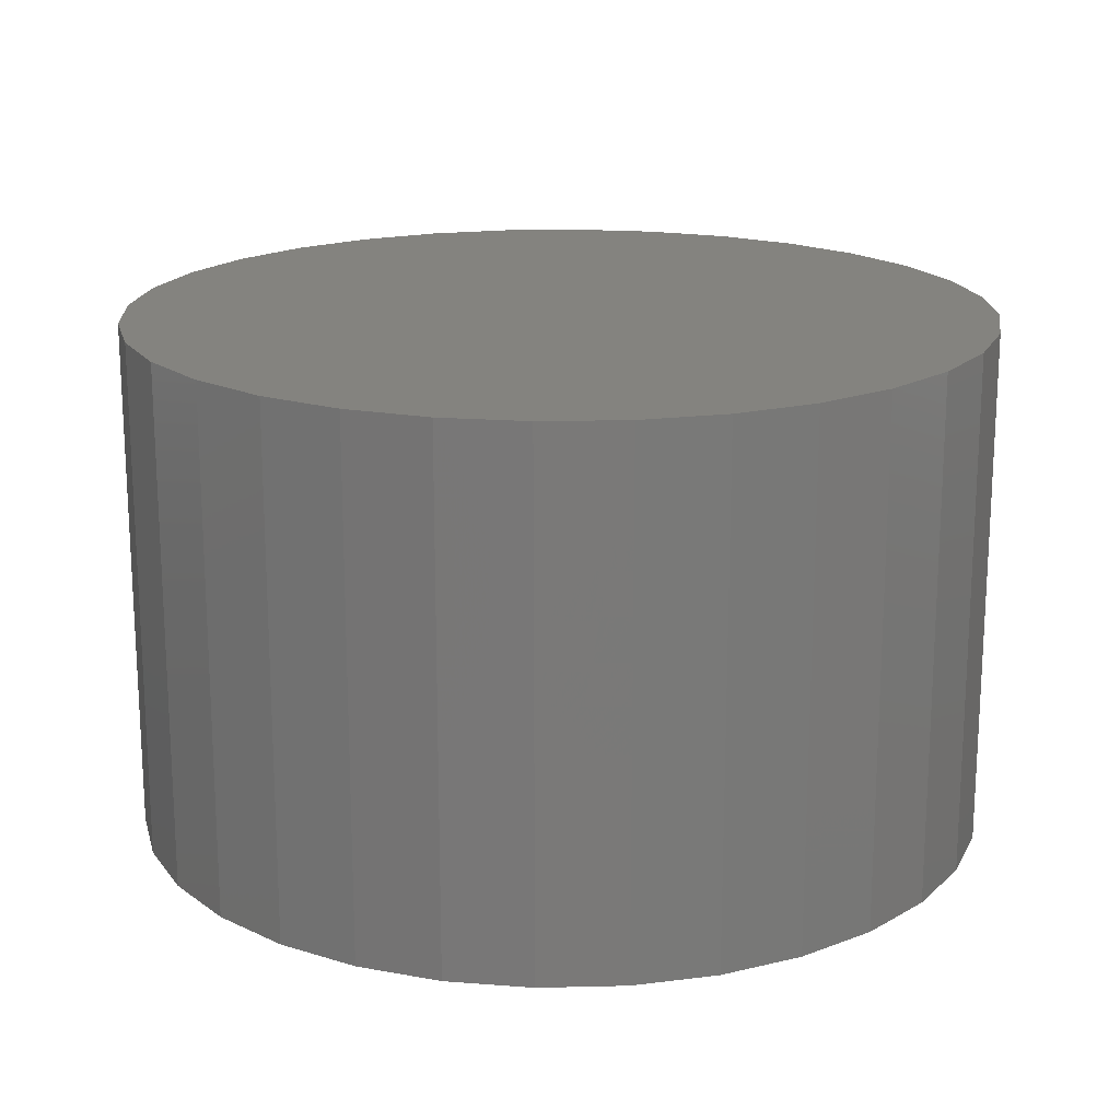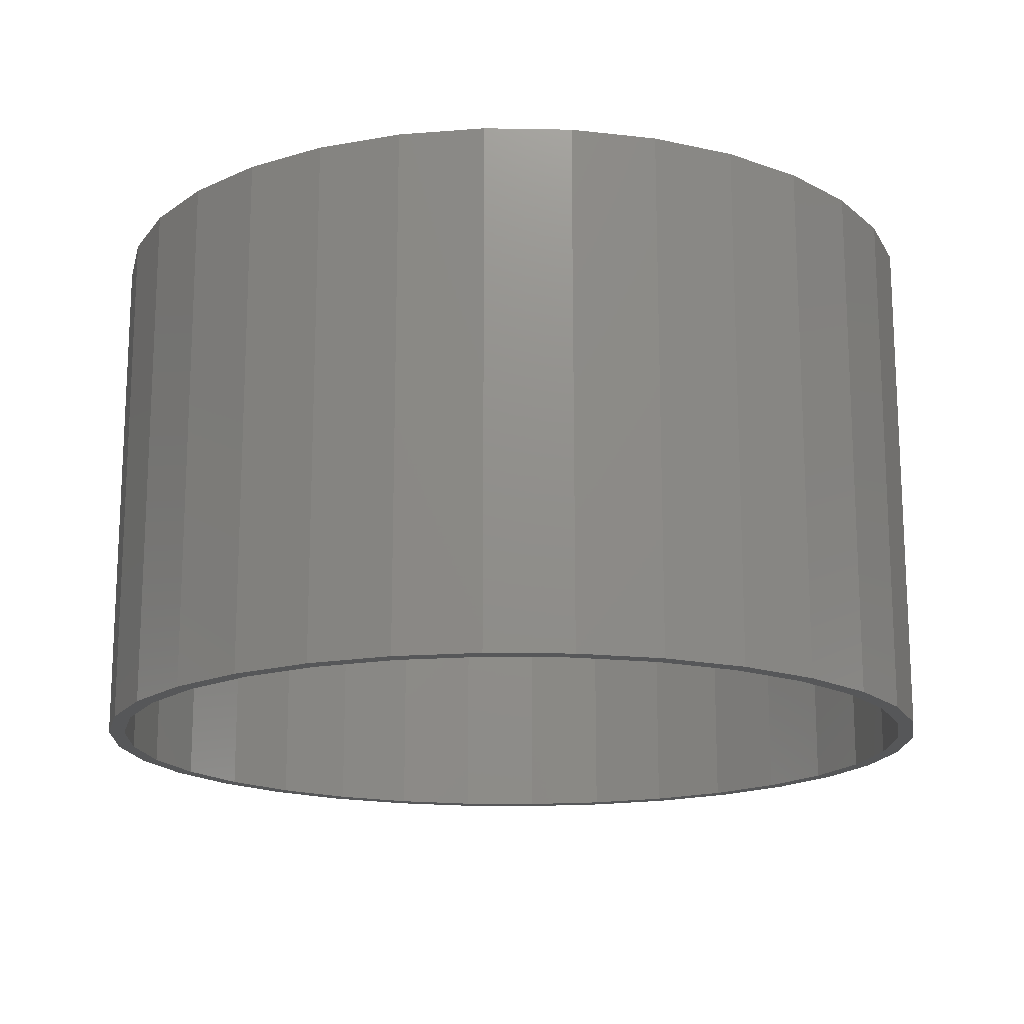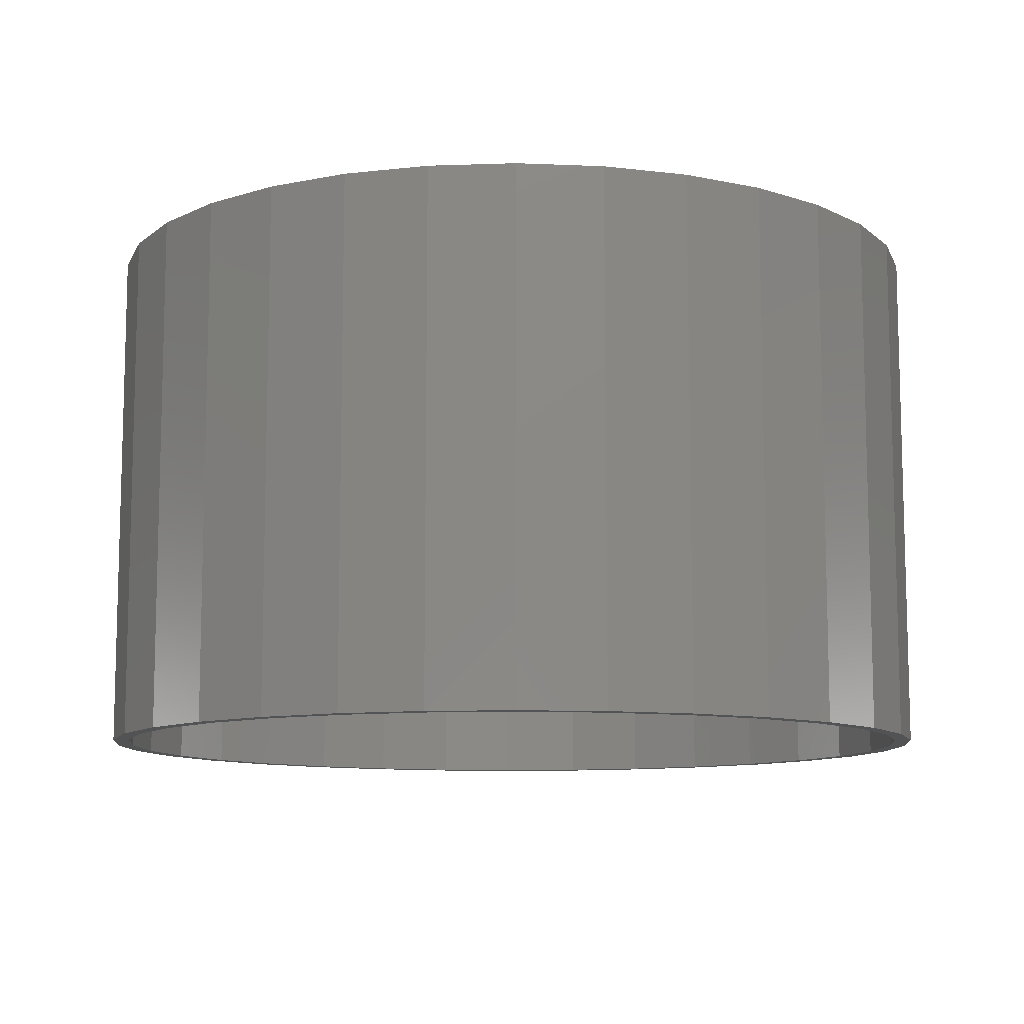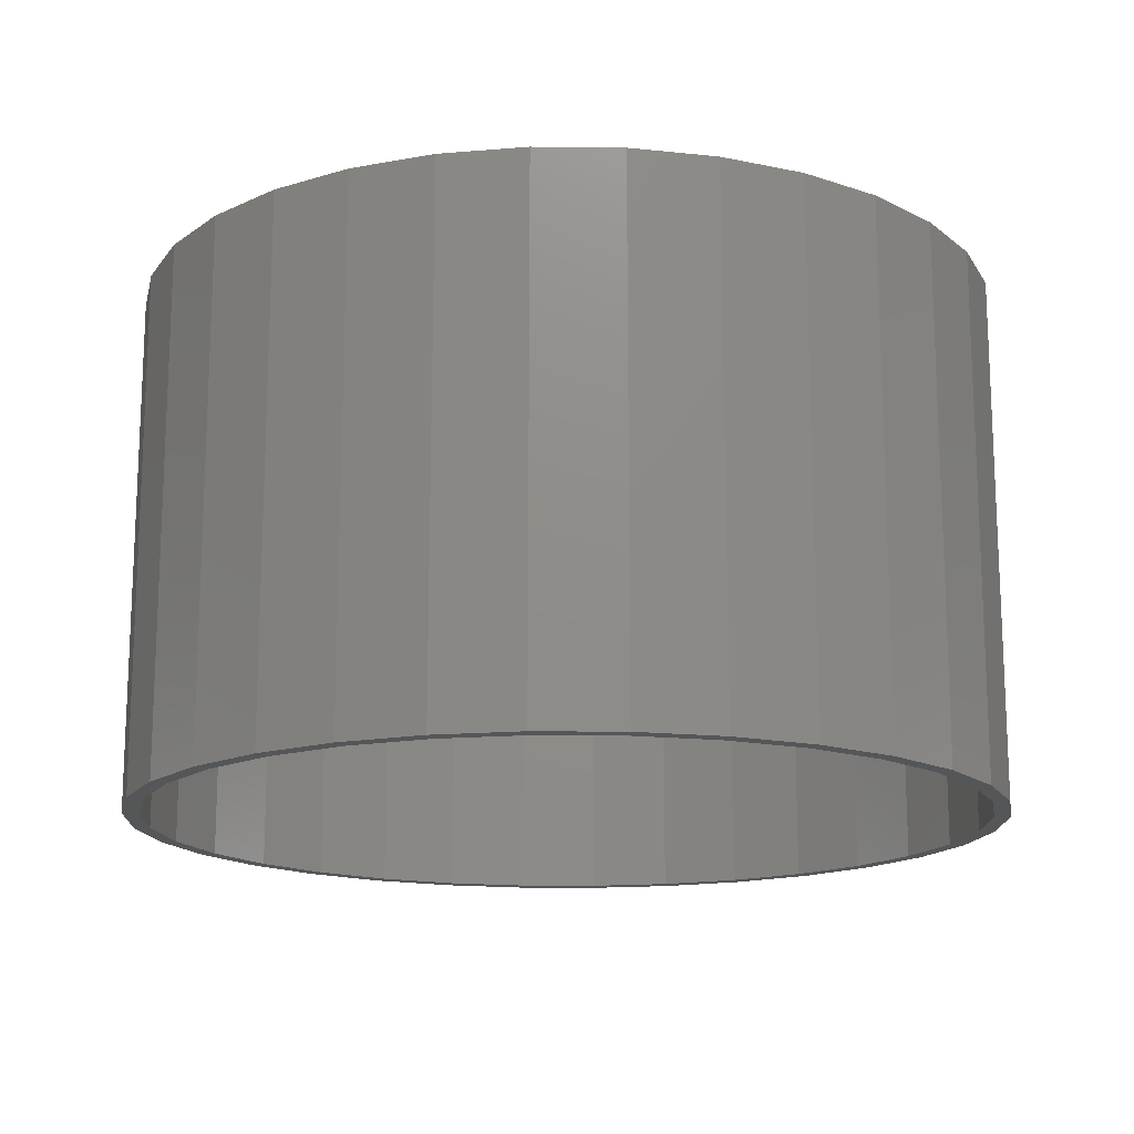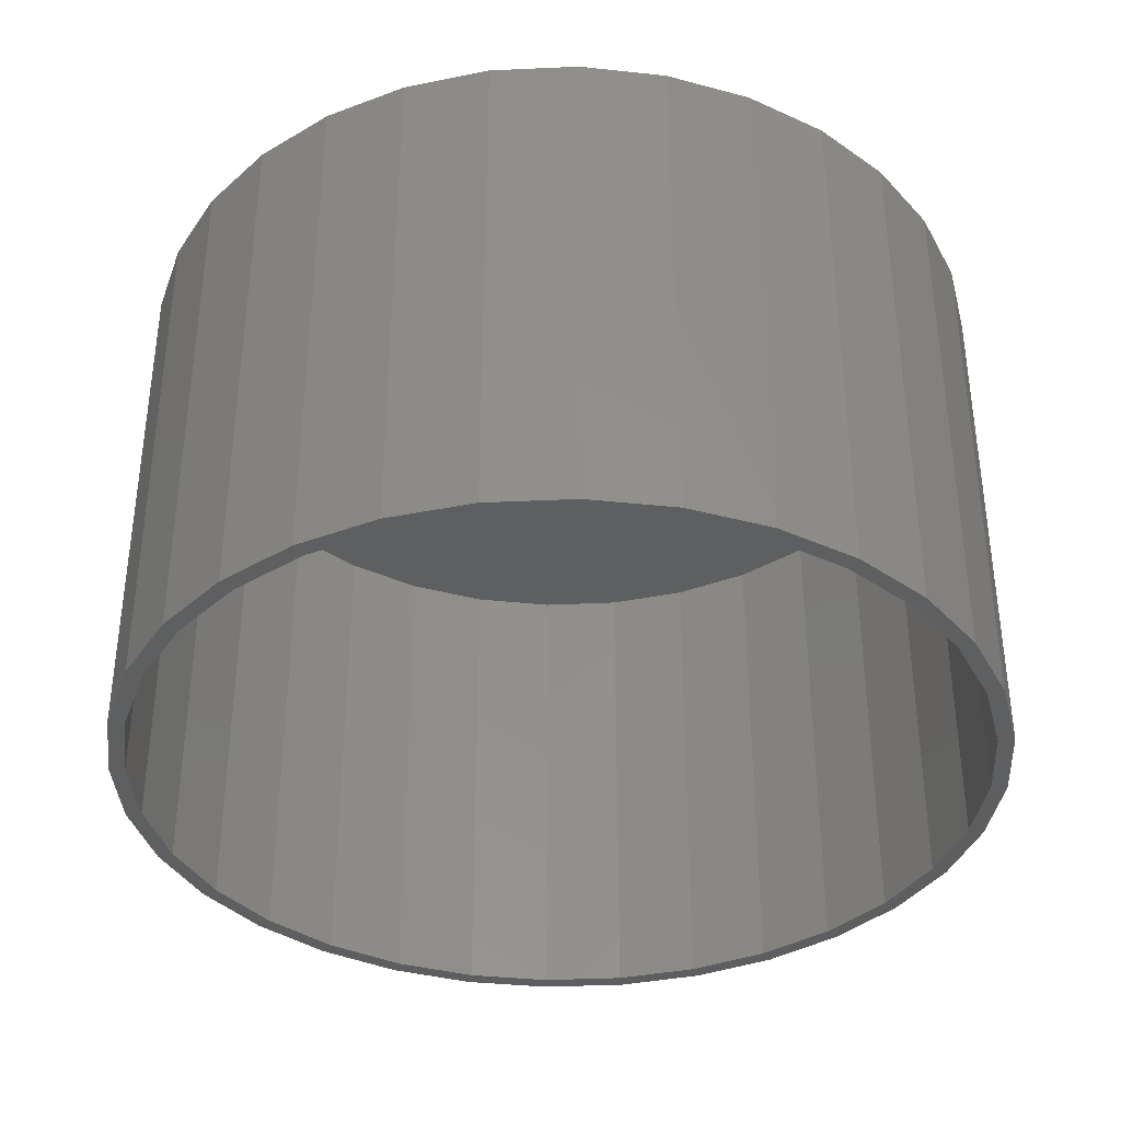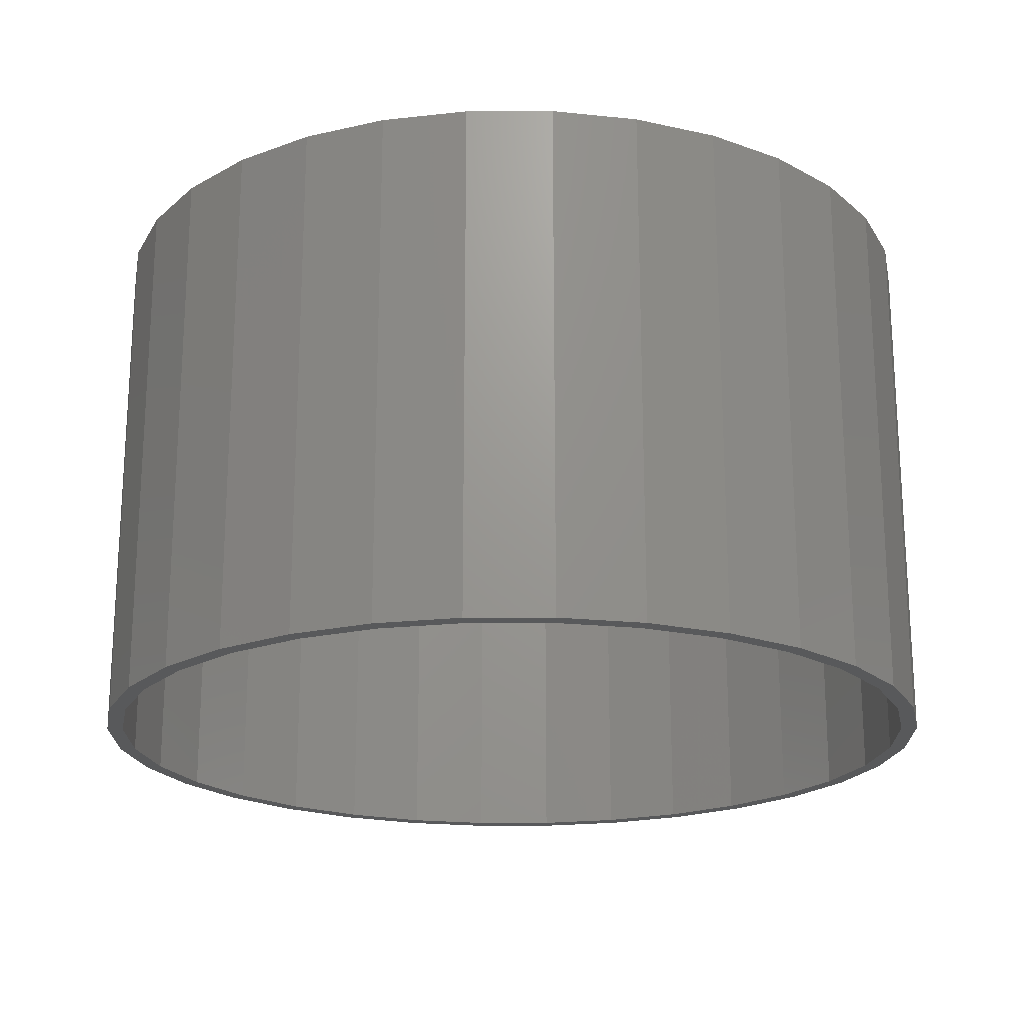
<metadata>
{"format":"stl","ext":"stl","renderer":"f3d","projection":"perspective","resolution":1024,"background":"white","views":[{"elev":18.0,"azim":-75.8,"up":"+Y"},{"elev":-16.5,"azim":104.8,"up":"+Y"},{"elev":-10.1,"azim":-45.5,"up":"+Y"},{"elev":-15.7,"azim":-108.2,"up":"+Y"},{"elev":-36.9,"azim":76.5,"up":"+Y"},{"elev":-20.3,"azim":174.7,"up":"+Y"}]}
</metadata>
<code>
# stl→obj: 128 verts, 252 faces
v -0.1199 -0.75 0.5999
v 0.002549 -0.75 0.5885
v 0.002549 -0.75 0.6119
v -0.1153 -0.75 0.5769
v -0.2376 -0.75 0.5642
v 0.125 -0.75 -0.6311
v 0.2427 -0.75 -0.5954
v 0.1204 -0.75 -0.6081
v 0.002549 -0.75 -0.6197
v 0.002549 -0.75 -0.6432
v -0.1199 -0.75 -0.6311
v -0.1153 -0.75 -0.6081
v -0.2376 -0.75 -0.5954
v -0.2286 -0.75 -0.5738
v -0.3461 -0.75 -0.5374
v -0.3331 -0.75 -0.5179
v -0.4412 -0.75 -0.4594
v -0.4246 -0.75 -0.4428
v -0.5192 -0.75 -0.3643
v -0.4998 -0.75 -0.3513
v -0.5772 -0.75 -0.2558
v -0.5556 -0.75 -0.2468
v -0.6129 -0.75 -0.1381
v -0.59 -0.75 -0.1335
v -0.625 -0.75 -0.01562
v -0.6016 -0.75 -0.01562
v -0.6129 -0.75 0.1068
v -0.59 -0.75 0.1022
v -0.5772 -0.75 0.2245
v -0.5556 -0.75 0.2156
v -0.5192 -0.75 0.333
v -0.4998 -0.75 0.32
v -0.4412 -0.75 0.4281
v -0.4246 -0.75 0.4115
v -0.3461 -0.75 0.5062
v -0.3331 -0.75 0.4867
v -0.2286 -0.75 0.5425
v 0.125 -0.75 0.5999
v 0.1204 -0.75 0.5769
v 0.2427 -0.75 0.5642
v 0.2337 -0.75 0.5425
v 0.3512 -0.75 0.5062
v 0.3382 -0.75 0.4867
v 0.4463 -0.75 0.4281
v 0.4297 -0.75 0.4115
v 0.5243 -0.75 0.333
v 0.5049 -0.75 0.32
v 0.5823 -0.75 0.2245
v 0.5607 -0.75 0.2156
v 0.618 -0.75 0.1068
v 0.5951 -0.75 0.1022
v 0.6301 -0.75 -0.01562
v 0.6067 -0.75 -0.01562
v 0.618 -0.75 -0.1381
v 0.5951 -0.75 -0.1335
v 0.5823 -0.75 -0.2558
v 0.5607 -0.75 -0.2468
v 0.5243 -0.75 -0.3643
v 0.5049 -0.75 -0.3513
v 0.4463 -0.75 -0.4594
v 0.4297 -0.75 -0.4428
v 0.3512 -0.75 -0.5374
v 0.3382 -0.75 -0.5179
v 0.2337 -0.75 -0.5738
v 0.002549 -0.01562 -0.6197
v 0.1204 -0.01562 -0.6081
v 0.2337 -0.01562 -0.5738
v 0.3382 -0.01562 -0.5179
v 0.4297 -0.01562 -0.4428
v 0.5049 -0.01562 -0.3513
v 0.5607 -0.01562 -0.2468
v 0.5951 -0.01562 -0.1335
v 0.6067 -0.01562 -0.01562
v -0.1153 -0.01562 -0.6081
v -0.2286 -0.01562 -0.5738
v -0.3331 -0.01562 -0.5179
v -0.4246 -0.01562 -0.4428
v -0.4998 -0.01562 -0.3513
v -0.5556 -0.01562 -0.2468
v -0.59 -0.01562 -0.1335
v -0.6016 -0.01562 -0.01562
v 0.002549 -0.01562 0.5885
v -0.1153 -0.01562 0.5769
v -0.2286 -0.01562 0.5425
v -0.3331 -0.01562 0.4867
v -0.4246 -0.01562 0.4115
v -0.4998 -0.01562 0.32
v -0.5556 -0.01562 0.2156
v -0.59 -0.01562 0.1022
v 0.1204 -0.01562 0.5769
v 0.2337 -0.01562 0.5425
v 0.3382 -0.01562 0.4867
v 0.4297 -0.01562 0.4115
v 0.5049 -0.01562 0.32
v 0.5607 -0.01562 0.2156
v 0.5951 -0.01562 0.1022
v 0.6301 0.007812 -0.01562
v 0.618 0.007812 -0.1381
v 0.5823 0.007812 -0.2558
v 0.5243 0.007812 -0.3643
v 0.4463 0.007812 -0.4594
v 0.3512 0.007812 -0.5374
v 0.2427 0.007812 -0.5954
v 0.125 0.007812 -0.6311
v 0.002549 0.007812 -0.6432
v -0.1199 0.007812 -0.6311
v -0.2376 0.007812 -0.5954
v -0.3461 0.007812 -0.5374
v -0.4412 0.007812 -0.4594
v -0.5192 0.007812 -0.3643
v -0.5772 0.007812 -0.2558
v -0.6129 0.007812 -0.1381
v -0.625 0.007812 -0.01562
v -0.6129 0.007812 0.1068
v -0.5772 0.007812 0.2245
v -0.5192 0.007812 0.333
v -0.4412 0.007812 0.4281
v -0.3461 0.007812 0.5062
v -0.2376 0.007812 0.5642
v -0.1199 0.007812 0.5999
v 0.002549 0.007812 0.6119
v 0.125 0.007812 0.5999
v 0.2427 0.007812 0.5642
v 0.3512 0.007812 0.5062
v 0.4463 0.007812 0.4281
v 0.5243 0.007812 0.333
v 0.5823 0.007812 0.2245
v 0.618 0.007812 0.1068
f 1 2 3
f 4 2 1
f 1 5 4
f 6 7 8
f 6 8 9
f 6 9 10
f 10 9 11
f 11 9 12
f 11 12 13
f 13 12 14
f 13 14 15
f 15 14 16
f 15 16 17
f 17 16 18
f 17 18 19
f 19 18 20
f 19 20 21
f 21 20 22
f 21 22 23
f 23 22 24
f 23 24 25
f 25 24 26
f 25 26 27
f 27 26 28
f 27 28 29
f 29 28 30
f 29 30 31
f 31 30 32
f 31 32 33
f 33 32 34
f 33 34 35
f 35 34 36
f 35 36 5
f 5 36 37
f 5 37 4
f 3 2 38
f 38 2 39
f 38 39 40
f 40 39 41
f 40 41 42
f 42 41 43
f 42 43 44
f 44 43 45
f 44 45 46
f 46 45 47
f 46 47 48
f 48 47 49
f 48 49 50
f 50 49 51
f 50 51 52
f 52 51 53
f 52 53 54
f 54 53 55
f 54 55 56
f 56 55 57
f 56 57 58
f 58 57 59
f 58 59 60
f 60 59 61
f 60 61 62
f 62 61 63
f 62 63 7
f 7 63 64
f 7 64 8
f 65 8 66
f 66 8 64
f 66 64 67
f 67 64 63
f 67 63 68
f 68 63 61
f 68 61 69
f 69 61 59
f 69 59 70
f 70 59 57
f 70 57 71
f 71 57 55
f 71 55 72
f 72 55 53
f 72 53 73
f 8 65 9
f 9 65 74
f 9 74 12
f 12 74 75
f 12 75 14
f 14 75 76
f 14 76 16
f 16 76 77
f 16 77 18
f 18 77 78
f 18 78 20
f 20 78 79
f 20 79 22
f 22 79 80
f 22 80 24
f 24 80 81
f 24 81 26
f 82 4 83
f 83 4 37
f 83 37 84
f 84 37 36
f 84 36 85
f 85 36 34
f 85 34 86
f 86 34 32
f 86 32 87
f 87 32 30
f 87 30 88
f 88 30 28
f 88 28 89
f 89 28 26
f 89 26 81
f 4 82 2
f 2 82 90
f 2 90 39
f 39 90 91
f 39 91 41
f 41 91 92
f 41 92 43
f 43 92 93
f 43 93 45
f 45 93 94
f 45 94 47
f 47 94 95
f 47 95 49
f 49 95 96
f 49 96 51
f 51 96 73
f 51 73 53
f 97 52 98
f 98 52 54
f 98 54 99
f 99 54 56
f 99 56 100
f 100 56 58
f 100 58 101
f 101 58 60
f 101 60 102
f 102 60 62
f 102 62 103
f 103 62 7
f 103 7 104
f 104 7 6
f 104 6 105
f 105 6 10
f 105 10 106
f 106 10 11
f 106 11 107
f 107 11 13
f 107 13 108
f 108 13 15
f 108 15 109
f 109 15 17
f 109 17 110
f 110 17 19
f 110 19 111
f 111 19 21
f 111 21 112
f 112 21 23
f 112 23 113
f 113 23 25
f 113 25 114
f 114 25 27
f 114 27 115
f 115 27 29
f 115 29 116
f 116 29 31
f 116 31 117
f 117 31 33
f 117 33 118
f 118 33 35
f 118 35 119
f 119 35 5
f 119 5 120
f 120 5 1
f 120 1 121
f 121 1 3
f 121 3 122
f 122 3 38
f 122 38 123
f 123 38 40
f 123 40 124
f 124 40 42
f 124 42 125
f 125 42 44
f 125 44 126
f 126 44 46
f 126 46 127
f 127 46 48
f 127 48 128
f 128 48 50
f 128 50 97
f 97 50 52
f 121 122 120
f 105 106 104
f 104 106 107
f 104 107 103
f 103 107 108
f 103 108 102
f 102 108 109
f 102 109 101
f 101 109 110
f 101 110 100
f 100 110 111
f 100 111 99
f 99 111 112
f 99 112 98
f 98 112 113
f 98 113 97
f 97 113 114
f 97 114 128
f 128 114 115
f 128 115 127
f 127 115 116
f 127 116 126
f 126 116 117
f 126 117 125
f 125 117 118
f 125 118 124
f 124 118 119
f 124 119 123
f 123 119 120
f 123 120 122
f 83 90 82
f 90 83 91
f 91 83 84
f 91 84 92
f 92 84 85
f 92 85 93
f 93 85 86
f 93 86 94
f 94 86 87
f 94 87 95
f 95 87 88
f 95 88 96
f 96 88 89
f 96 89 73
f 73 89 81
f 73 81 72
f 72 81 80
f 72 80 71
f 71 80 79
f 71 79 70
f 70 79 78
f 70 78 69
f 69 78 77
f 69 77 68
f 68 77 76
f 68 76 67
f 67 76 75
f 67 75 66
f 66 75 74
f 66 74 65

</code>
